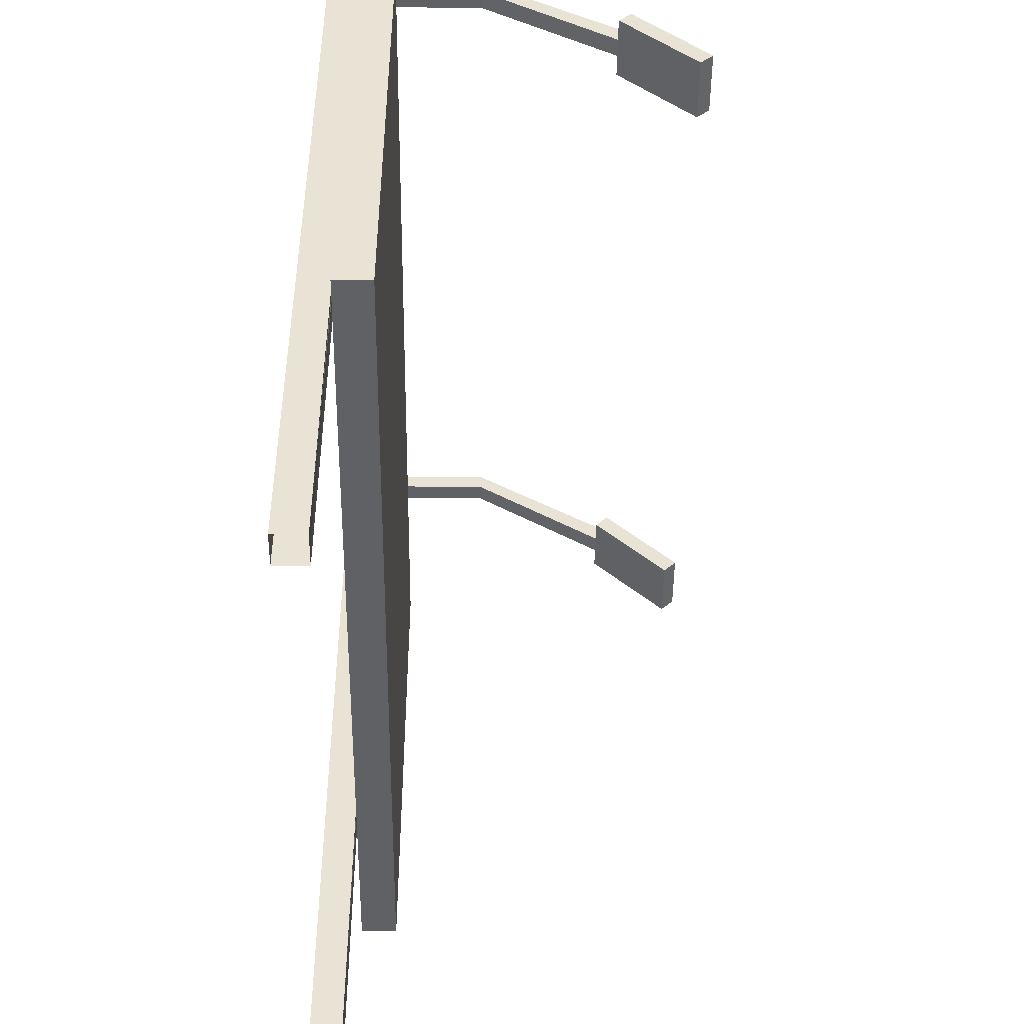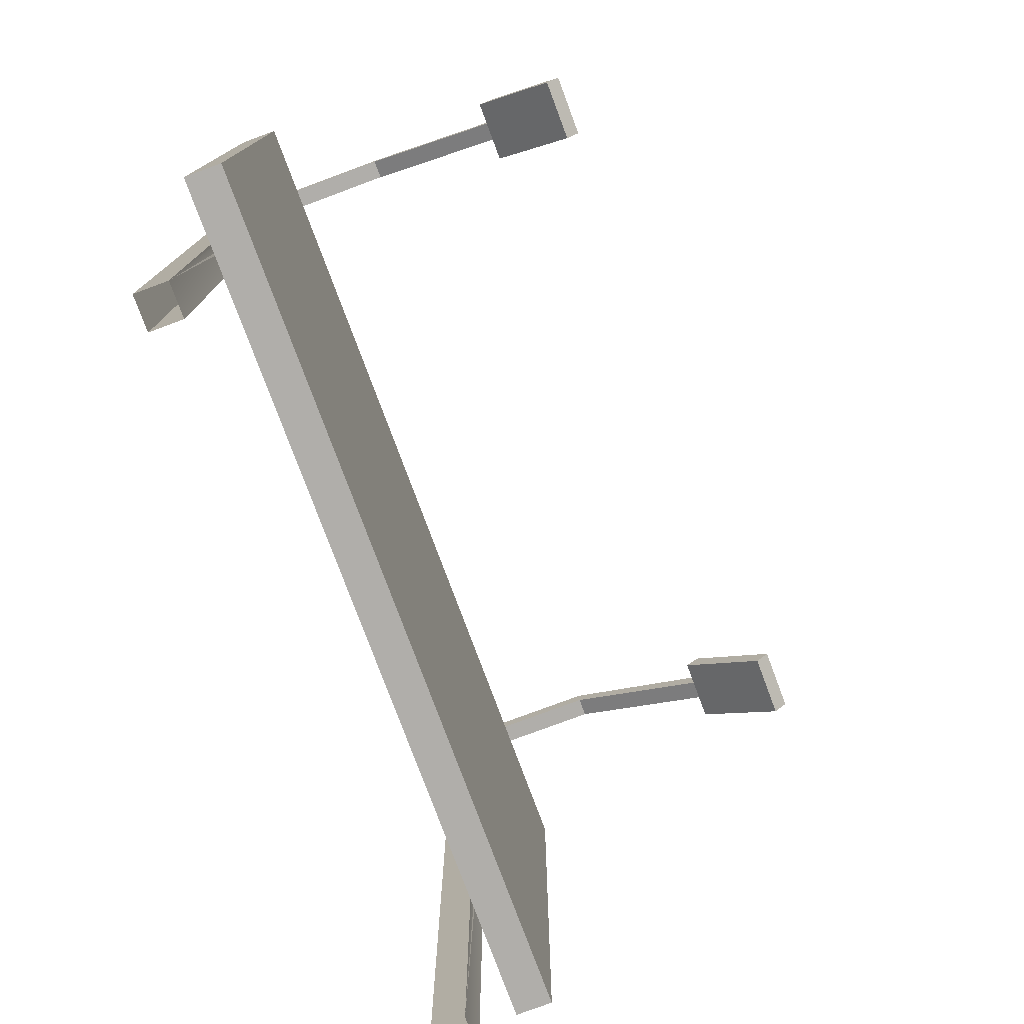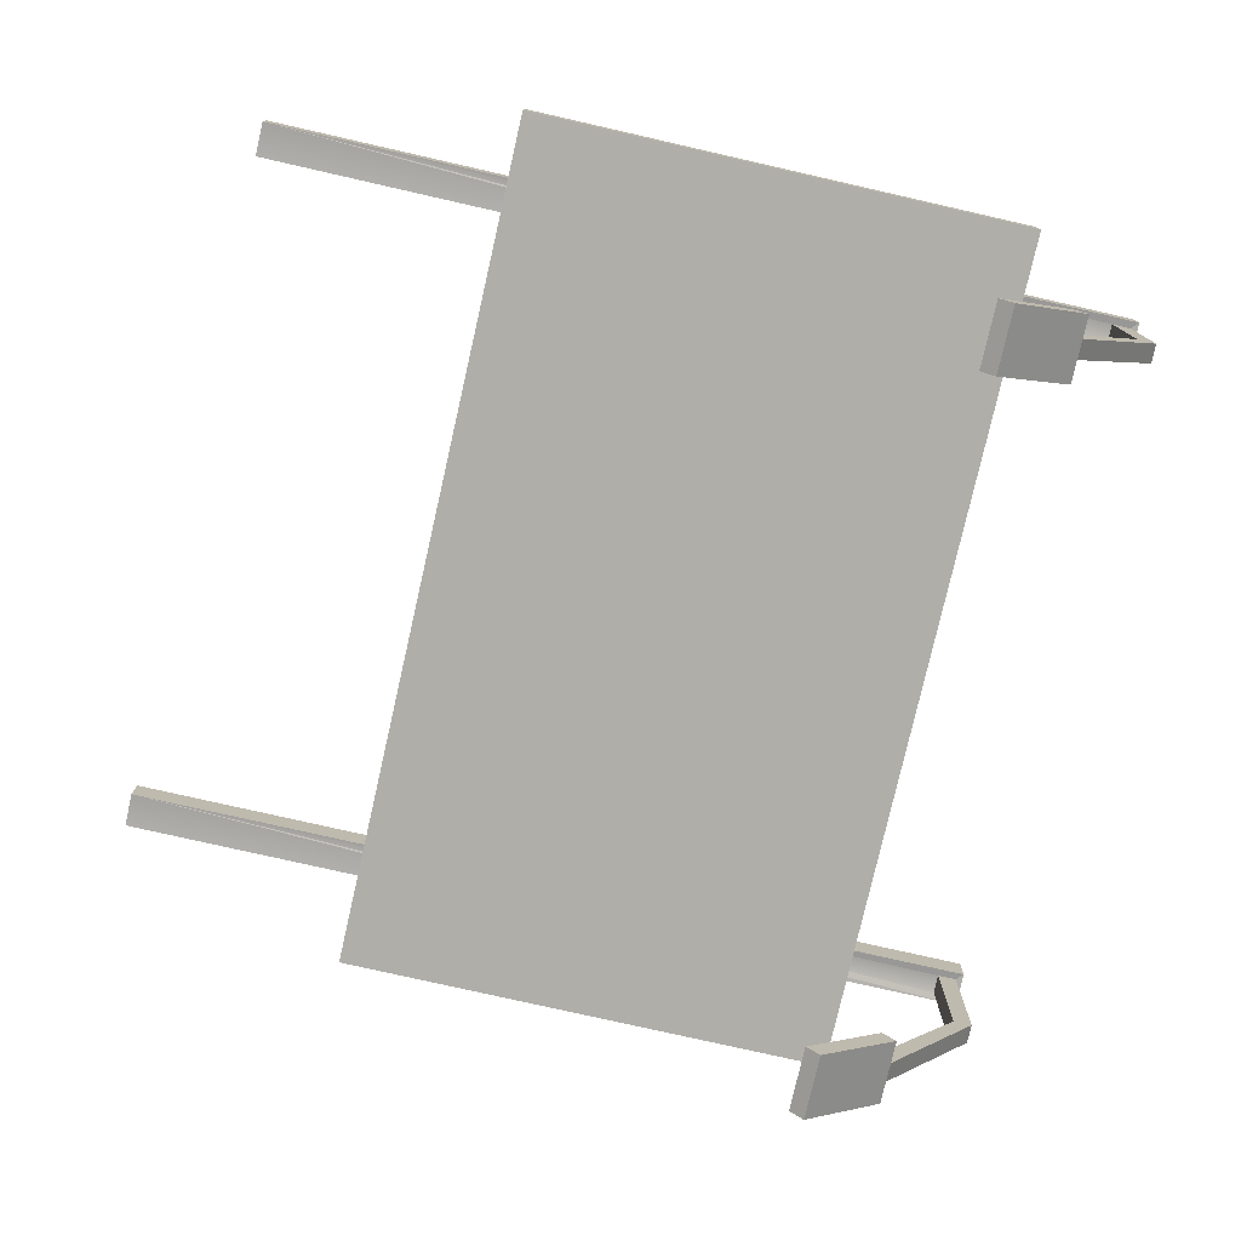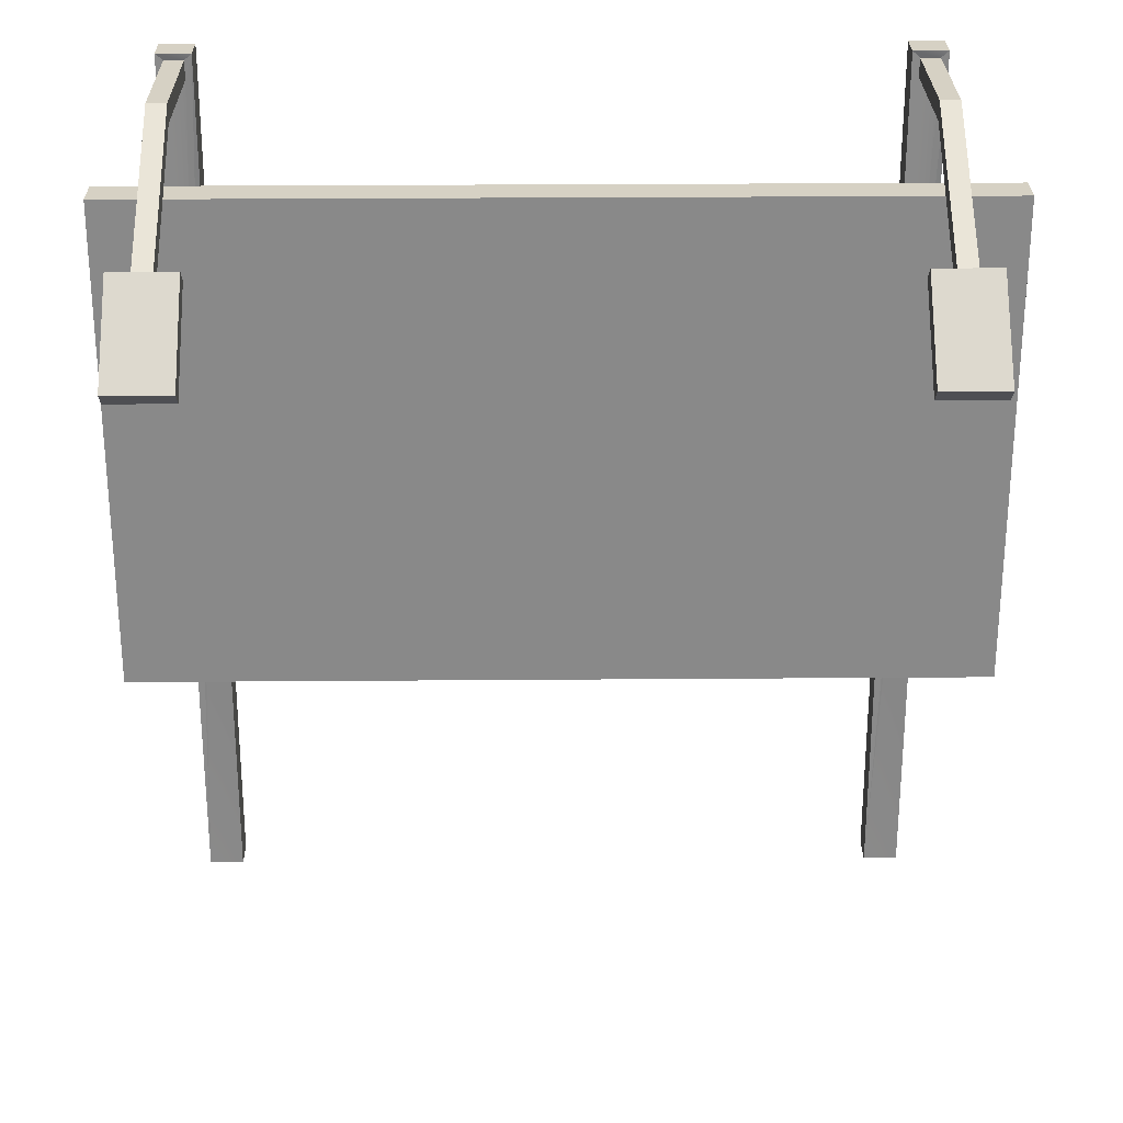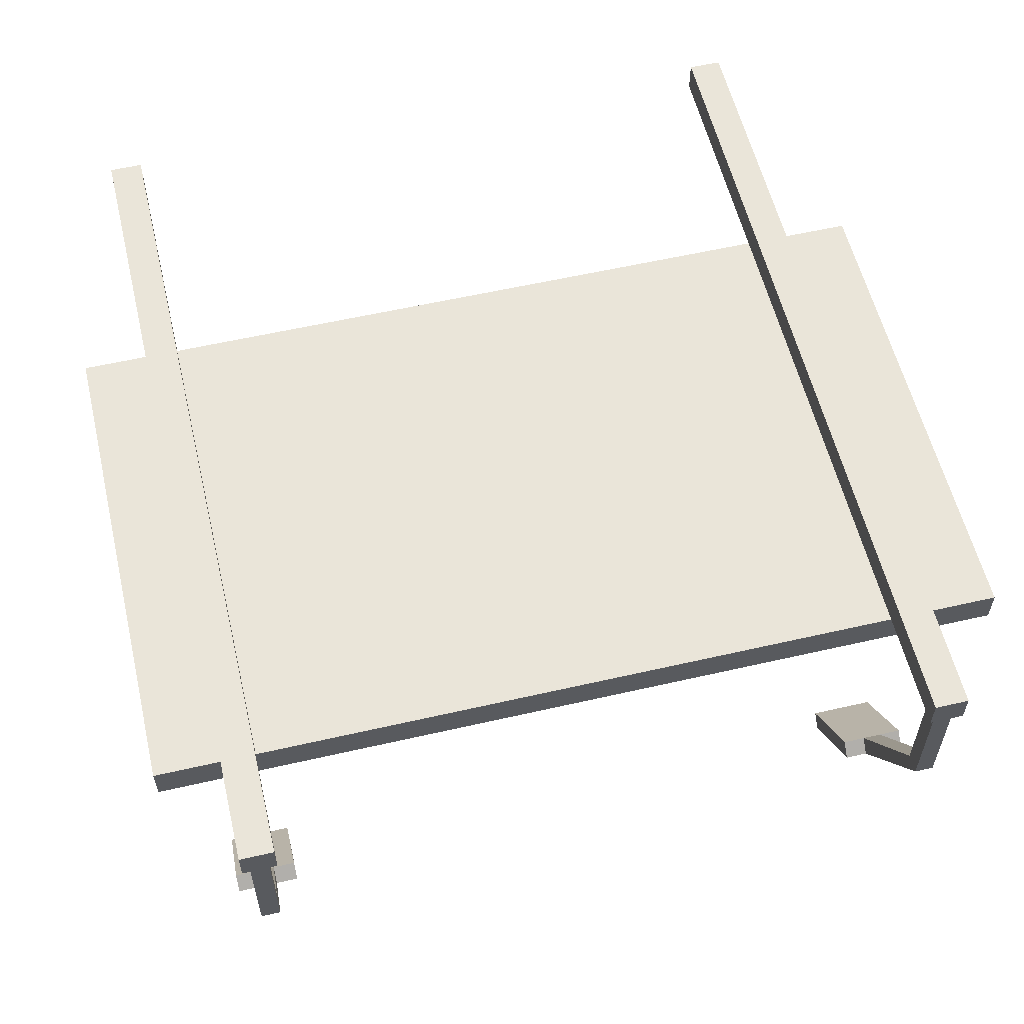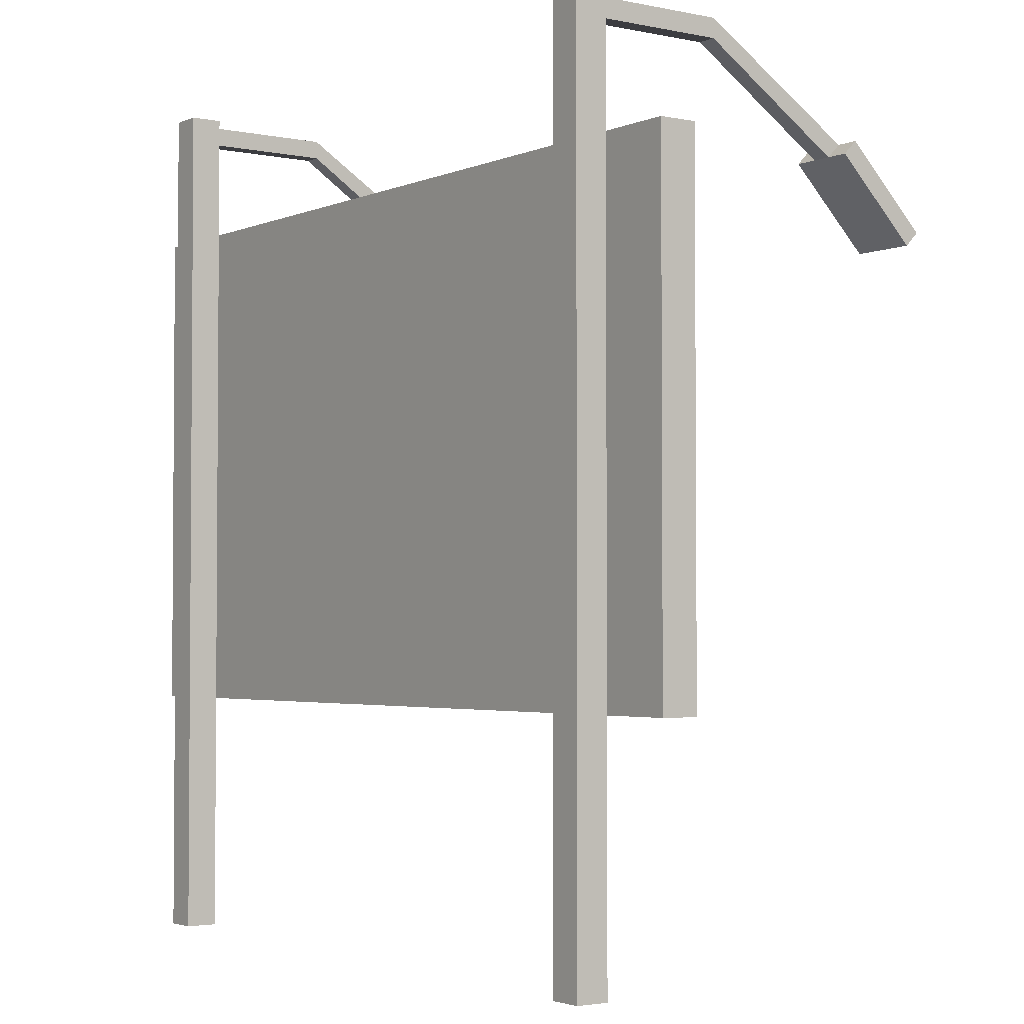
<metadata>
{"format":"obj","ext":"obj","renderer":"f3d","projection":"perspective","resolution":1024,"background":"white","views":[{"elev":-48.0,"azim":89.4,"up":"+Y"},{"elev":-77.9,"azim":110.4,"up":"+Y"},{"elev":-77.5,"azim":77.2,"up":"+Z"},{"elev":26.9,"azim":179.3,"up":"+Y"},{"elev":57.7,"azim":166.6,"up":"+Z"},{"elev":-2.8,"azim":54.4,"up":"+Y"}]}
</metadata>
<code>
v -2.525 1.409 0.9116
v -2.525 4.345 0.9116
v -1.272e-06 4.345 0.9116
v -1.272e-06 1.409 0.9116
v 2.525 1.409 0.9116
v 2.525 4.345 0.9116
v -2.525 4.345 0.9116
v -2.525 4.345 0.6979
v -1.272e-06 4.345 0.6979
v -1.272e-06 4.345 0.9116
v 2.525 4.345 0.6979
v 2.525 4.345 0.9116
v -2.525 4.345 0.6979
v -2.525 1.409 0.6979
v -1.272e-06 1.409 0.6979
v -1.272e-06 4.345 0.6979
v 2.525 4.345 0.6979
v 2.525 1.409 0.6979
v -2.525 1.409 0.6979
v -2.525 1.409 0.9116
v -1.272e-06 1.409 0.9116
v -1.272e-06 1.409 0.6979
v 2.525 1.409 0.6979
v 2.525 1.409 0.9116
v 2.525 1.409 0.9116
v 2.525 4.345 0.9116
v 2.525 4.345 0.6979
v 2.525 1.409 0.6979
v -2.525 1.409 0.6979
v -2.525 4.345 0.6979
v -2.525 4.345 0.9116
v -2.525 1.409 0.9116
v 2.133 5.064 1.134
v 1.936 5.064 1.134
v 1.936 5.064 0.948
v 2.133 5.064 0.948
v 1.936 -1.589e-07 1.134
v 1.936 -1.589e-07 0.948
v 1.936 5.064 0.948
v 1.936 5.064 1.134
v 1.936 5.064 1.134
v 2.133 5.064 1.134
v 2.133 -1.589e-07 1.134
v 1.936 -1.589e-07 1.134
v 2.133 5.064 1.134
v 2.133 5.064 0.948
v 2.133 -1.589e-07 0.948
v 2.133 -1.589e-07 1.134
v 1.936 -1.589e-07 0.948
v 2.133 -1.589e-07 0.948
v 1.936 5.064 0.948
v 2.089 4.917 0.9552
v 1.979 4.917 0.9552
v 1.979 5.024 0.9552
v 1.936 5.064 0.948
v 2.133 -1.589e-07 0.948
v 1.979 4.917 0.9552
v 1.936 5.064 0.948
v 1.936 5.064 0.948
v 1.979 5.024 0.9552
v 2.133 5.064 0.948
v 2.089 5.024 0.9552
v 2.133 5.064 0.948
v 2.089 5.024 0.9552
v 2.133 -1.589e-07 0.948
v 2.089 4.917 0.9552
v 2.133 -1.589e-07 0.948
v 2.089 5.024 0.204
v 1.979 5.024 0.204
v 1.979 4.458 -0.6794
v 2.089 4.458 -0.6794
v 1.979 5.024 0.204
v 1.979 4.917 0.204
v 1.979 4.382 -0.6033
v 1.979 4.458 -0.6794
v 1.979 5.024 0.9552
v 1.979 4.917 0.9552
v 2.089 4.917 0.204
v 2.089 5.024 0.204
v 2.089 4.458 -0.6794
v 2.089 4.382 -0.6033
v 2.089 4.917 0.9552
v 2.089 5.024 0.9552
v 1.979 4.917 0.204
v 2.089 4.917 0.204
v 2.089 4.382 -0.6033
v 1.979 4.382 -0.6033
v 1.85 4.003 -1.134
v 2.219 4.003 -1.134
v 2.219 4.458 -0.6794
v 2.089 4.458 -0.6794
v 1.979 4.458 -0.6794
v 1.85 4.458 -0.6794
v 1.85 4.458 -0.6794
v 1.85 4.382 -0.6033
v 1.85 3.927 -1.058
v 1.85 4.003 -1.134
v 2.219 4.382 -0.6033
v 2.219 4.458 -0.6794
v 2.219 4.003 -1.134
v 2.219 3.927 -1.058
v 2.089 4.382 -0.6033
v 2.219 4.382 -0.6033
v 2.219 3.927 -1.058
v 1.85 3.927 -1.058
v 1.979 4.382 -0.6033
v 1.85 4.382 -0.6033
v 1.979 4.458 -0.6794
v 1.979 4.382 -0.6033
v 1.85 4.382 -0.6033
v 1.85 4.458 -0.6794
v 1.85 4.003 -1.134
v 1.85 3.927 -1.058
v 2.219 3.927 -1.058
v 2.219 4.003 -1.134
v 2.089 4.382 -0.6033
v 2.089 4.458 -0.6794
v 2.219 4.458 -0.6794
v 2.219 4.382 -0.6033
v 2.089 5.024 0.9552
v 1.979 5.024 0.9552
v 1.979 5.024 0.204
v 2.089 5.024 0.204
v 1.979 4.917 0.9552
v 2.089 4.917 0.9552
v 2.089 4.917 0.204
v 1.979 4.917 0.204
v -1.866 5.064 1.134
v -2.062 5.064 1.134
v -2.062 5.064 0.948
v -1.866 5.064 0.948
v -2.062 -1.589e-07 1.134
v -2.062 -1.589e-07 0.948
v -2.062 5.064 0.948
v -2.062 5.064 1.134
v -2.062 5.064 1.134
v -1.866 5.064 1.134
v -1.866 -1.589e-07 1.134
v -2.062 -1.589e-07 1.134
v -1.866 5.064 1.134
v -1.866 5.064 0.948
v -1.866 -1.589e-07 0.948
v -1.866 -1.589e-07 1.134
v -2.062 -1.589e-07 0.948
v -1.866 -1.589e-07 0.948
v -2.062 5.064 0.948
v -1.909 4.917 0.9552
v -2.019 4.917 0.9552
v -2.019 5.024 0.9552
v -2.062 5.064 0.948
v -1.866 -1.589e-07 0.948
v -2.019 4.917 0.9552
v -2.062 5.064 0.948
v -2.062 5.064 0.948
v -2.019 5.024 0.9552
v -1.866 5.064 0.948
v -1.909 5.024 0.9552
v -1.866 5.064 0.948
v -1.909 5.024 0.9552
v -1.866 -1.589e-07 0.948
v -1.909 5.024 0.9552
v -1.909 4.917 0.9552
v -1.866 -1.589e-07 0.948
v -1.909 5.024 0.204
v -2.019 5.024 0.204
v -2.019 4.458 -0.6794
v -1.909 4.458 -0.6794
v -2.019 5.024 0.204
v -2.019 4.917 0.204
v -2.019 4.382 -0.6033
v -2.019 4.458 -0.6794
v -2.019 5.024 0.9552
v -2.019 4.917 0.9552
v -1.909 4.917 0.204
v -1.909 5.024 0.204
v -1.909 4.458 -0.6794
v -1.909 4.382 -0.6033
v -1.909 4.917 0.9552
v -1.909 5.024 0.9552
v -2.019 4.917 0.204
v -1.909 4.917 0.204
v -1.909 4.382 -0.6033
v -2.019 4.382 -0.6033
v -2.148 4.003 -1.134
v -1.78 4.003 -1.134
v -1.78 4.458 -0.6794
v -1.909 4.458 -0.6794
v -2.019 4.458 -0.6794
v -2.148 4.458 -0.6794
v -2.148 4.458 -0.6794
v -2.148 4.382 -0.6033
v -2.148 3.927 -1.058
v -2.148 4.003 -1.134
v -1.78 4.382 -0.6033
v -1.78 4.458 -0.6794
v -1.78 4.003 -1.134
v -1.78 3.927 -1.058
v -1.909 4.382 -0.6033
v -1.78 4.382 -0.6033
v -1.78 3.927 -1.058
v -2.148 3.927 -1.058
v -2.019 4.382 -0.6033
v -2.148 4.382 -0.6033
v -2.019 4.458 -0.6794
v -2.019 4.382 -0.6033
v -2.148 4.382 -0.6033
v -2.148 4.458 -0.6794
v -2.148 4.003 -1.134
v -2.148 3.927 -1.058
v -1.78 3.927 -1.058
v -1.78 4.003 -1.134
v -1.909 4.382 -0.6033
v -1.909 4.458 -0.6794
v -1.78 4.458 -0.6794
v -1.78 4.382 -0.6033
v -1.909 5.024 0.9552
v -2.019 5.024 0.9552
v -2.019 5.024 0.204
v -1.909 5.024 0.204
v -2.019 4.917 0.9552
v -1.909 4.917 0.9552
v -1.909 4.917 0.204
v -2.019 4.917 0.204
g billboard_mesh_3515_116
f 1 3 2
f 1 4 3
f 3 4 5
f 3 5 6
f 7 9 8
f 7 10 9
f 10 11 9
f 10 12 11
f 13 15 14
f 13 16 15
f 15 16 17
f 15 17 18
f 19 21 20
f 19 22 21
f 21 22 23
f 21 23 24
f 25 27 26
f 25 28 27
f 29 31 30
f 29 32 31
f 33 35 34
f 33 36 35
f 37 39 38
f 37 40 39
f 41 43 42
f 41 44 43
f 45 47 46
f 45 48 47
f 49 51 50
f 50 53 52
f 53 55 54
f 56 58 57
f 59 61 60
f 60 61 62
f 63 65 64
f 64 67 66
f 68 70 69
f 68 71 70
f 72 74 73
f 72 75 74
f 76 72 73
f 76 73 77
f 78 80 79
f 78 81 80
f 82 78 79
f 82 79 83
f 84 86 85
f 84 87 86
f 88 90 89
f 90 88 91
f 91 88 92
f 92 88 93
f 94 96 95
f 94 97 96
f 98 100 99
f 98 101 100
f 102 104 103
f 104 102 105
f 105 102 106
f 105 106 107
f 108 110 109
f 108 111 110
f 112 114 113
f 112 115 114
f 116 118 117
f 116 119 118
f 120 122 121
f 120 123 122
f 124 126 125
f 124 127 126
f 128 130 129
f 128 131 130
f 132 134 133
f 132 135 134
f 136 138 137
f 136 139 138
f 140 142 141
f 140 143 142
f 144 146 145
f 145 148 147
f 148 150 149
f 151 153 152
f 154 156 155
f 155 156 157
f 158 160 159
f 161 163 162
f 164 166 165
f 164 167 166
f 168 170 169
f 168 171 170
f 172 168 169
f 172 169 173
f 174 176 175
f 174 177 176
f 178 174 175
f 178 175 179
f 180 182 181
f 180 183 182
f 184 186 185
f 186 184 187
f 187 184 188
f 188 184 189
f 190 192 191
f 190 193 192
f 194 196 195
f 194 197 196
f 198 200 199
f 200 198 201
f 201 198 202
f 201 202 203
f 204 206 205
f 204 207 206
f 208 210 209
f 208 211 210
f 212 214 213
f 212 215 214
f 216 218 217
f 216 219 218
f 220 222 221
f 220 223 222

</code>
